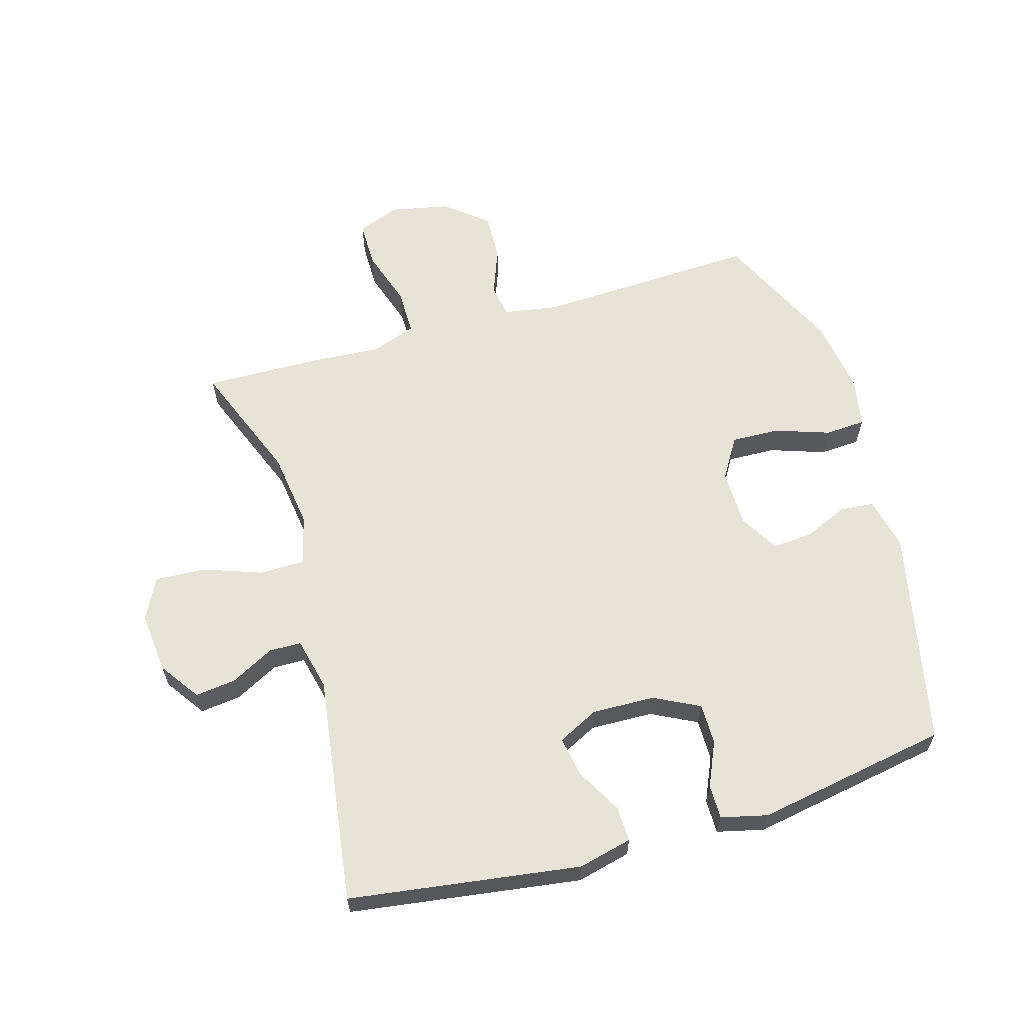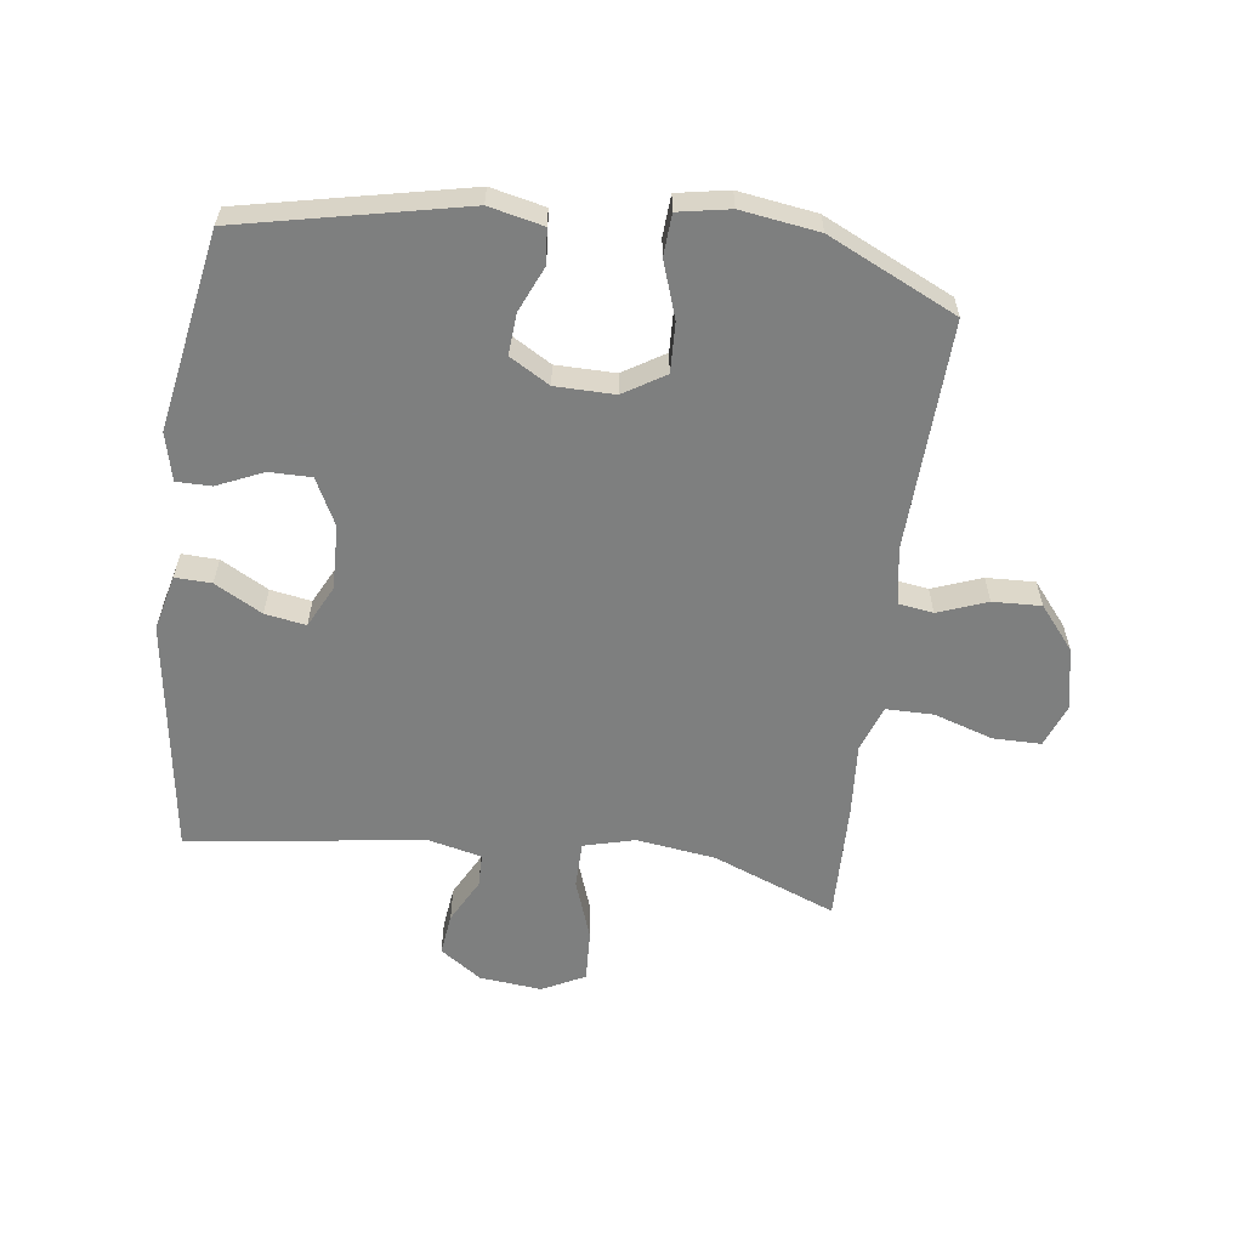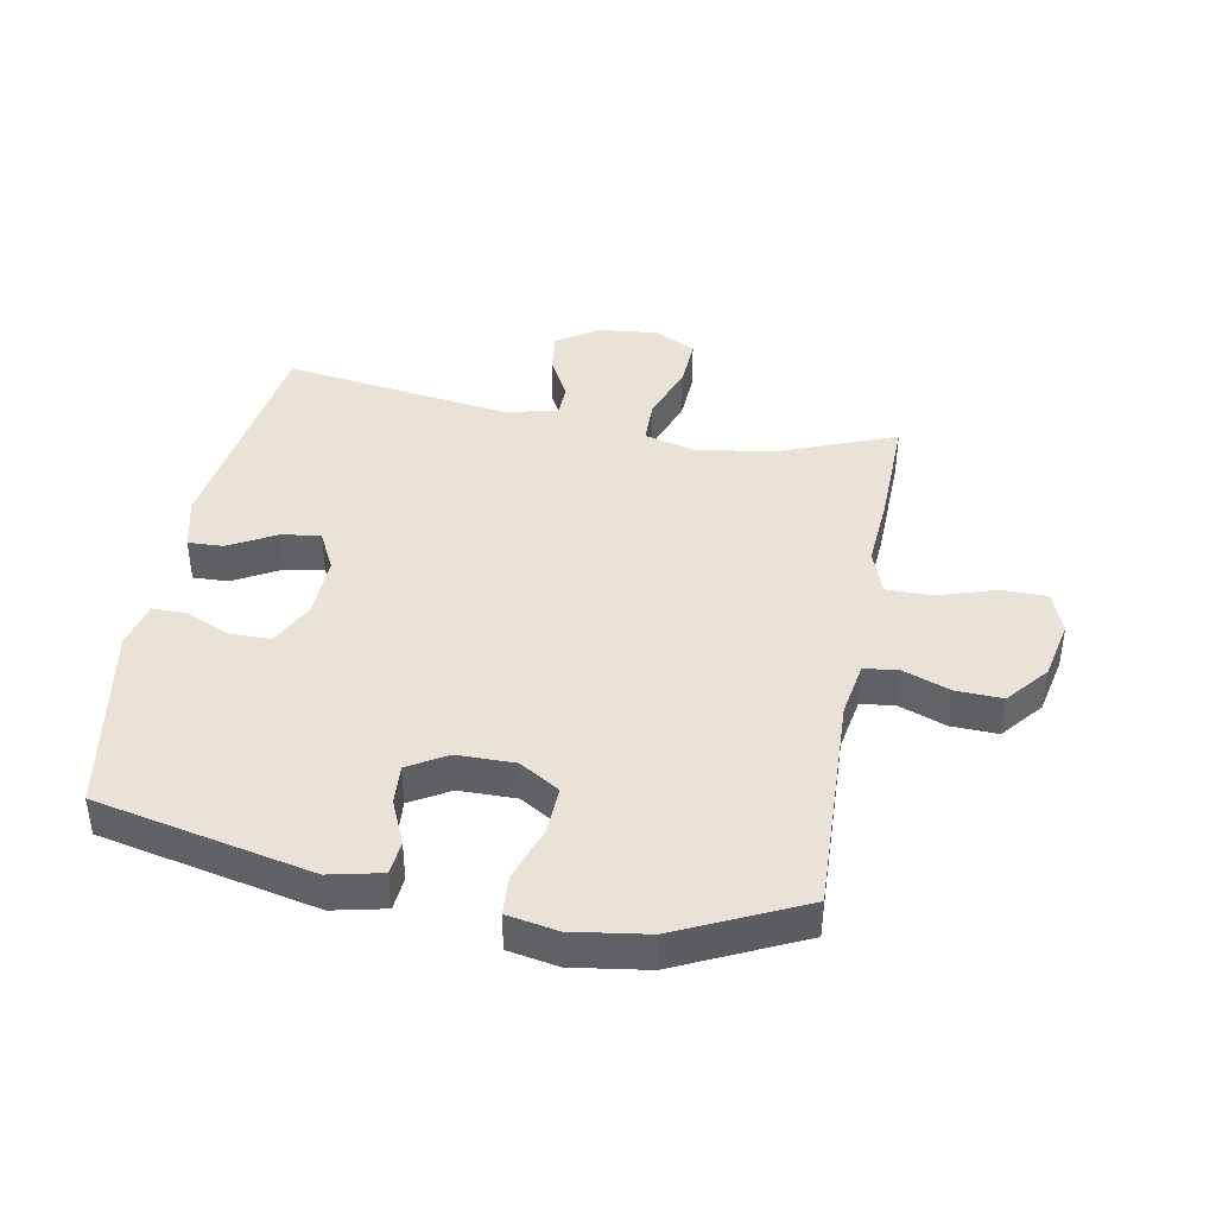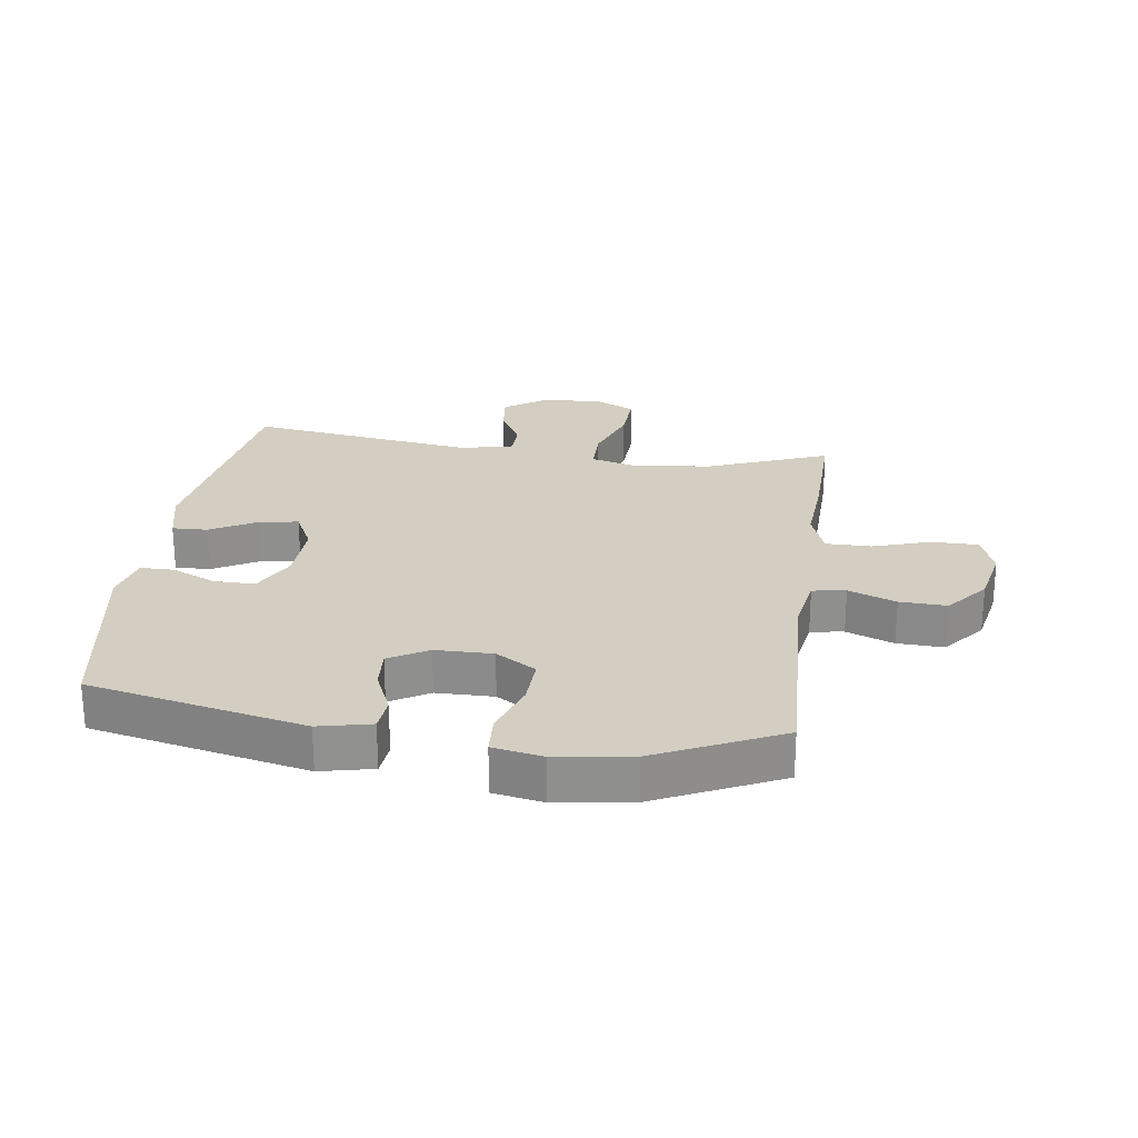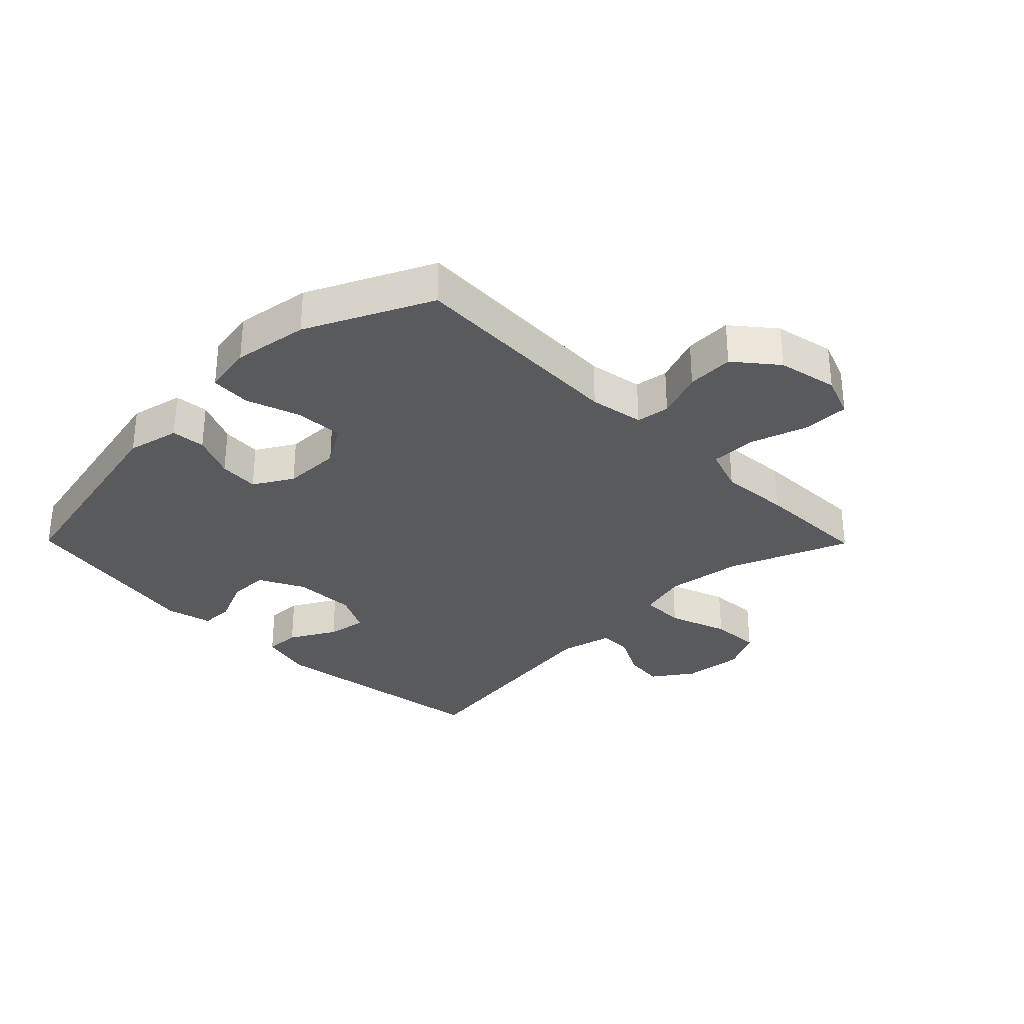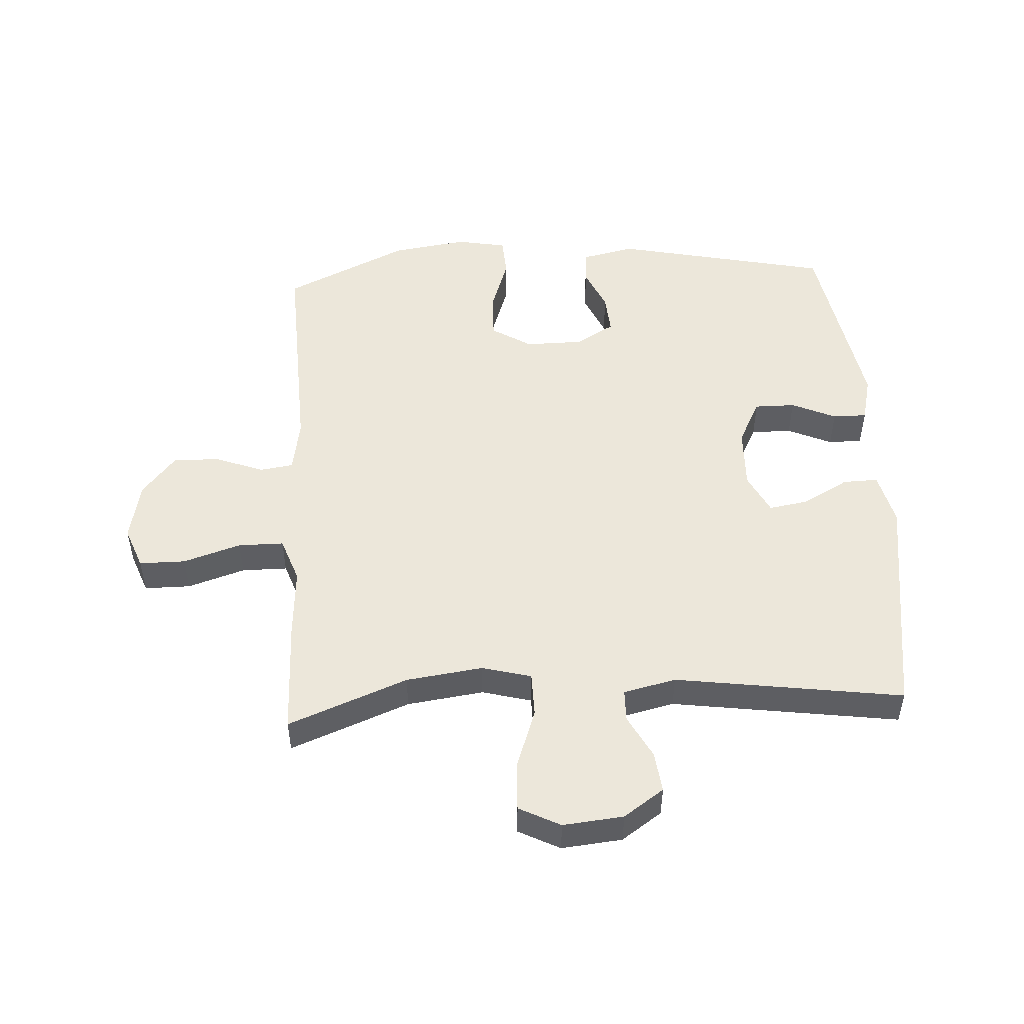
<metadata>
{"format":"obj","ext":"obj","renderer":"f3d","projection":"perspective","resolution":1024,"background":"white","views":[{"elev":61.9,"azim":-106.2,"up":"+Y"},{"elev":-59.6,"azim":-7.5,"up":"+Y"},{"elev":41.5,"azim":10.6,"up":"+Y"},{"elev":24.9,"azim":8.0,"up":"+Y"},{"elev":-31.3,"azim":44.6,"up":"+Y"},{"elev":50.4,"azim":176.8,"up":"+Y"}]}
</metadata>
<code>
v 0.5 0.07 0.5
v 0.485 0.07 0.14
v 0.5 0.07 0.052
v 0.554 0.07 0.044
v 0.631 0.07 0.073
v 0.707 0.07 0.076
v 0.762 0.07 0.009
v 0.782 0.07 -0.088
v 0.756 0.07 -0.156
v 0.681 0.07 -0.156
v 0.588 0.07 -0.126
v 0.514 0.07 -0.126
v 0.488 0.07 -0.199
v 0.496 0.07 -0.313
v 0.5 0.07 -0.5
v 0.307 0.07 -0.424
v 0.183 0.07 -0.407
v 0.103 0.07 -0.428
v 0.102 0.07 -0.5
v 0.136 0.07 -0.596
v 0.14 0.07 -0.677
v 0.073 0.07 -0.711
v -0.025 0.07 -0.701
v -0.09 0.07 -0.656
v -0.082 0.07 -0.59
v -0.045 0.07 -0.52
v -0.046 0.07 -0.468
v -0.131 0.07 -0.448
v -0.5 0.07 -0.5
v -0.553 0.07 -0.127
v -0.532 0.07 -0.04
v -0.475 0.07 -0.042
v -0.401 0.07 -0.083
v -0.337 0.07 -0.094
v -0.304 0.07 -0.028
v -0.307 0.07 0.073
v -0.344 0.07 0.146
v -0.41 0.07 0.146
v -0.482 0.07 0.114
v -0.537 0.07 0.114
v -0.555 0.07 0.189
v -0.5 0.07 0.5
v -0.15 0.07 0.575
v -0.065 0.07 0.556
v -0.06 0.07 0.501
v -0.091 0.07 0.43
v -0.096 0.07 0.365
v -0.033 0.07 0.328
v 0.06 0.07 0.327
v 0.125 0.07 0.367
v 0.122 0.07 0.445
v 0.092 0.07 0.533
v 0.096 0.07 0.598
v 0.177 0.07 0.613
v 0.299 0.07 0.595
v 0.5 0 0.5
v 0.485 0 0.14
v 0.5 0 0.052
v 0.554 0 0.044
v 0.631 0 0.073
v 0.707 0 0.076
v 0.762 0 0.009
v 0.782 0 -0.088
v 0.756 0 -0.156
v 0.681 0 -0.156
v 0.588 0 -0.126
v 0.514 0 -0.126
v 0.488 0 -0.199
v 0.496 0 -0.313
v 0.5 0 -0.5
v 0.307 0 -0.424
v 0.183 0 -0.407
v 0.103 0 -0.428
v 0.102 0 -0.5
v 0.136 0 -0.596
v 0.14 0 -0.677
v 0.073 0 -0.711
v -0.025 0 -0.701
v -0.09 0 -0.656
v -0.082 0 -0.59
v -0.045 0 -0.52
v -0.046 0 -0.468
v -0.131 0 -0.448
v -0.5 0 -0.5
v -0.553 0 -0.127
v -0.532 0 -0.04
v -0.475 0 -0.042
v -0.401 0 -0.083
v -0.337 0 -0.094
v -0.304 0 -0.028
v -0.307 0 0.073
v -0.344 0 0.146
v -0.41 0 0.146
v -0.482 0 0.114
v -0.537 0 0.114
v -0.555 0 0.189
v -0.5 0 0.5
v -0.15 0 0.575
v -0.065 0 0.556
v -0.06 0 0.501
v -0.091 0 0.43
v -0.096 0 0.365
v -0.033 0 0.328
v 0.06 0 0.327
v 0.125 0 0.367
v 0.122 0 0.445
v 0.092 0 0.533
v 0.096 0 0.598
v 0.177 0 0.613
v 0.299 0 0.595
f 55 1 2
f 54 55 2
f 53 54 2
f 52 53 2
f 51 52 2
f 50 51 2 3
f 49 50 3
f 48 49 3
f 44 45 46
f 43 44 46
f 42 43 46
f 41 42 46
f 40 41 46
f 39 40 46
f 38 39 46
f 37 38 46 47
f 36 37 47 48
f 31 32 33
f 30 31 33
f 29 30 33
f 28 29 33
f 27 28 33 34
f 24 25 26
f 23 24 26
f 22 23 26
f 21 22 26
f 20 21 26
f 19 20 26
f 18 19 26 27
f 13 14 15 16
f 12 13 16 17
f 9 10 11
f 8 9 11
f 7 8 11
f 6 7 11
f 5 6 11
f 4 5 11
f 3 4 11 12
f 12 17 18
f 3 12 18
f 48 3 18
f 36 48 18
f 35 36 18
f 18 27 34 35
f 57 56 110
f 57 110 109
f 57 109 108
f 57 108 107
f 57 107 106
f 58 57 106 105
f 58 105 104
f 58 104 103
f 101 100 99
f 101 99 98
f 101 98 97
f 101 97 96
f 101 96 95
f 101 95 94
f 101 94 93
f 102 101 93 92
f 103 102 92 91
f 88 87 86
f 88 86 85
f 88 85 84
f 88 84 83
f 89 88 83 82
f 81 80 79
f 81 79 78
f 81 78 77
f 81 77 76
f 81 76 75
f 81 75 74
f 82 81 74 73
f 71 70 69 68
f 72 71 68 67
f 66 65 64
f 66 64 63
f 66 63 62
f 66 62 61
f 66 61 60
f 66 60 59
f 67 66 59 58
f 73 72 67
f 73 67 58
f 73 58 103
f 73 103 91
f 73 91 90
f 90 89 82 73
f 1 56 57 2
f 2 57 58 3
f 3 58 59 4
f 4 59 60 5
f 5 60 61 6
f 6 61 62 7
f 7 62 63 8
f 8 63 64 9
f 9 64 65 10
f 10 65 66 11
f 11 66 67 12
f 12 67 68 13
f 13 68 69 14
f 14 69 70 15
f 15 70 71 16
f 16 71 72 17
f 17 72 73 18
f 18 73 74 19
f 19 74 75 20
f 20 75 76 21
f 21 76 77 22
f 22 77 78 23
f 23 78 79 24
f 24 79 80 25
f 25 80 81 26
f 26 81 82 27
f 27 82 83 28
f 28 83 84 29
f 29 84 85 30
f 30 85 86 31
f 31 86 87 32
f 32 87 88 33
f 33 88 89 34
f 34 89 90 35
f 35 90 91 36
f 36 91 92 37
f 37 92 93 38
f 38 93 94 39
f 39 94 95 40
f 40 95 96 41
f 41 96 97 42
f 42 97 98 43
f 43 98 99 44
f 44 99 100 45
f 45 100 101 46
f 46 101 102 47
f 47 102 103 48
f 48 103 104 49
f 49 104 105 50
f 50 105 106 51
f 51 106 107 52
f 52 107 108 53
f 53 108 109 54
f 54 109 110 55
f 55 110 56 1

</code>
